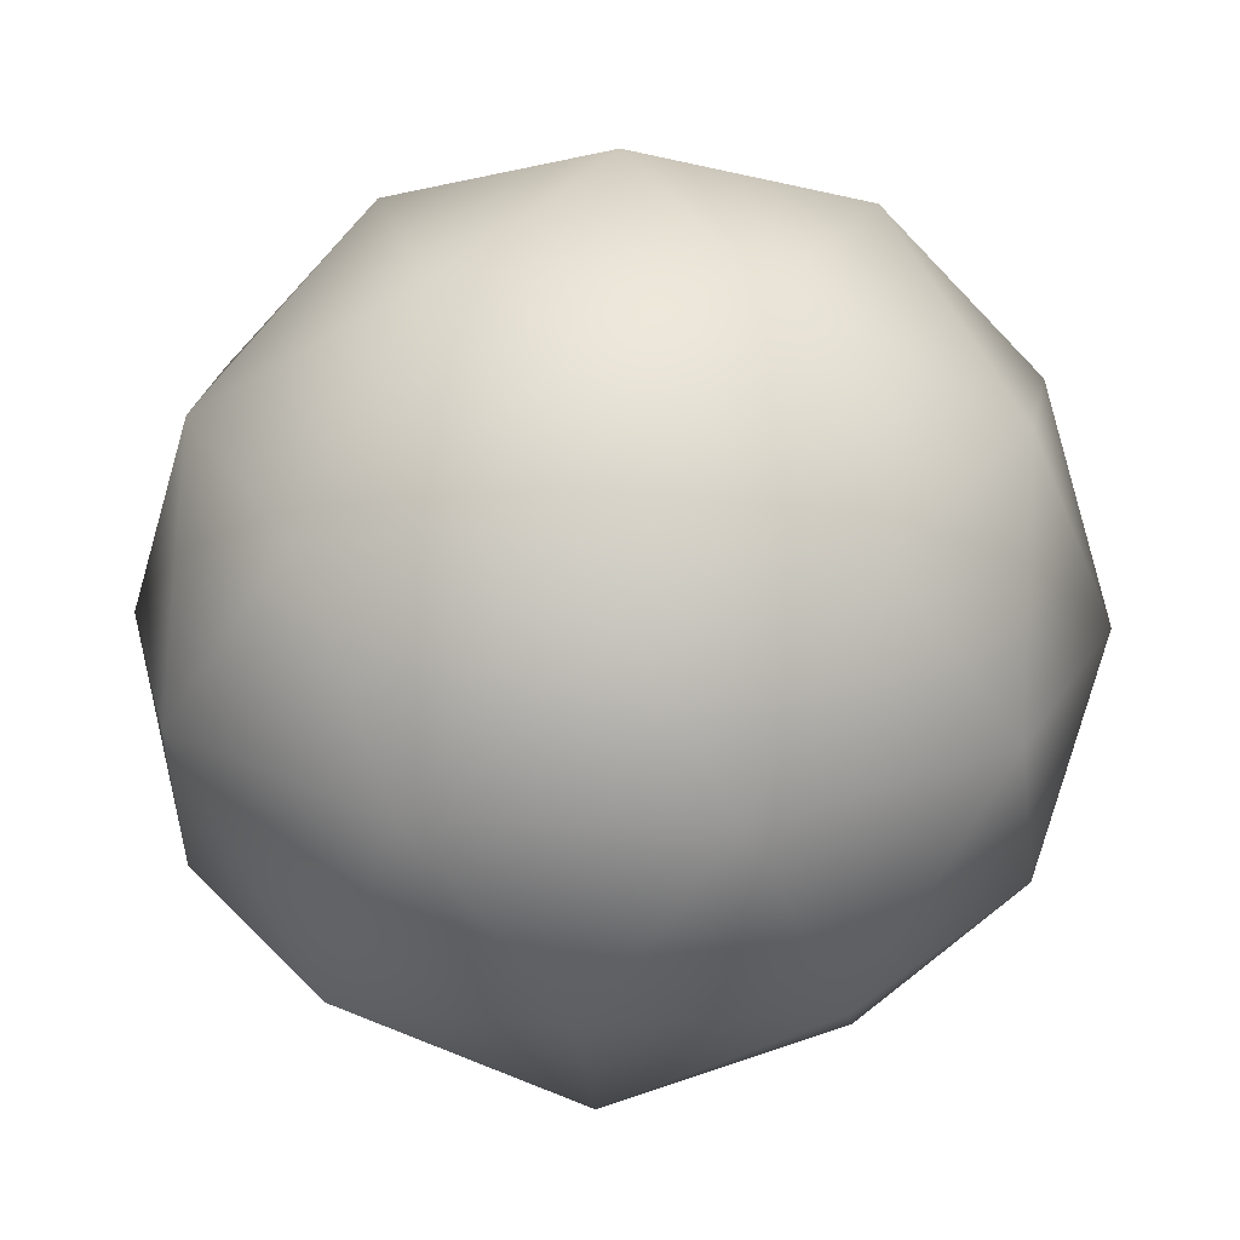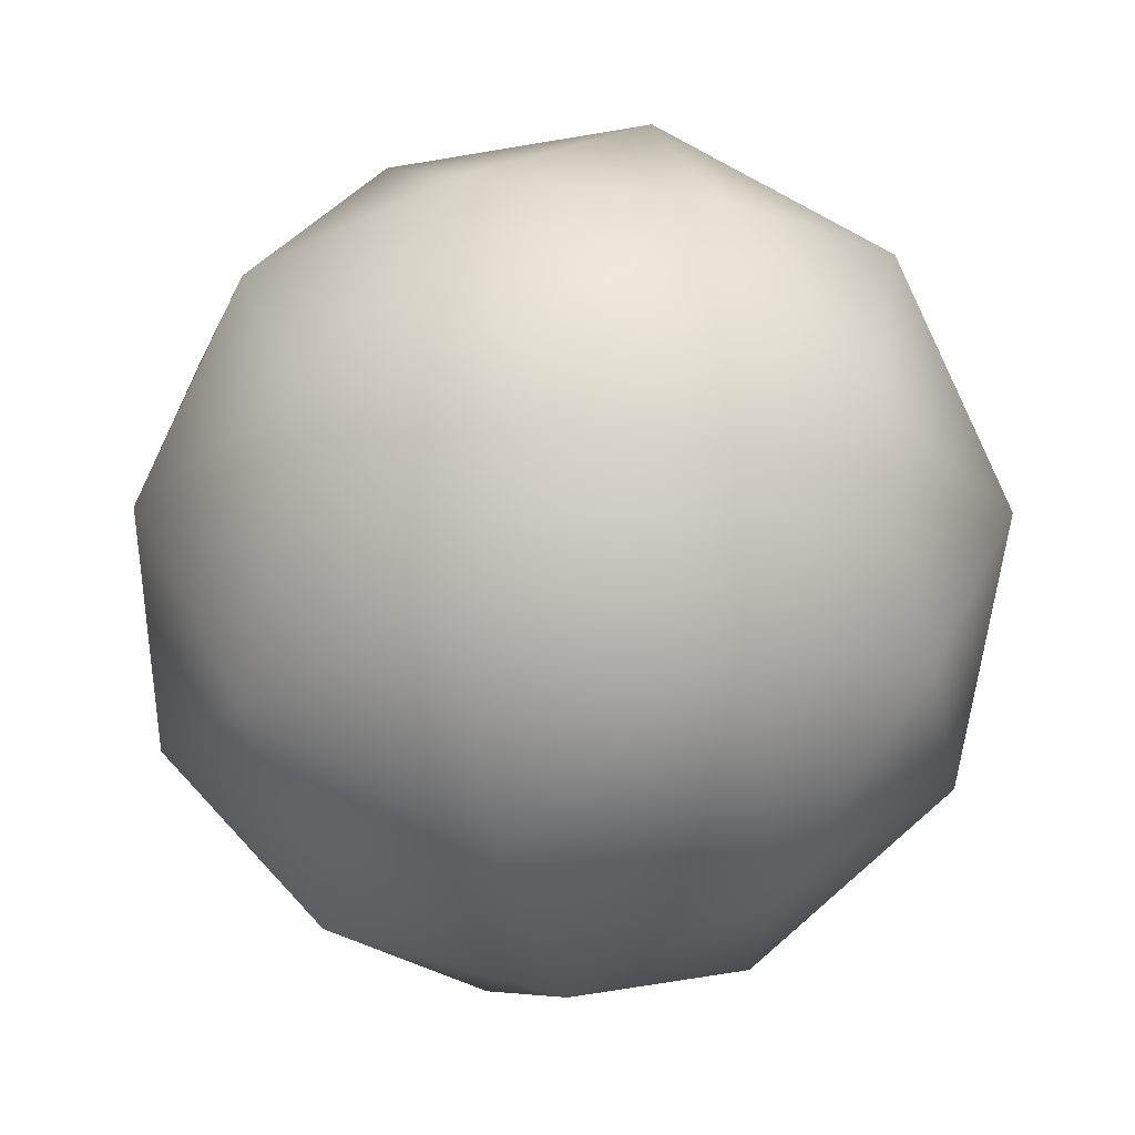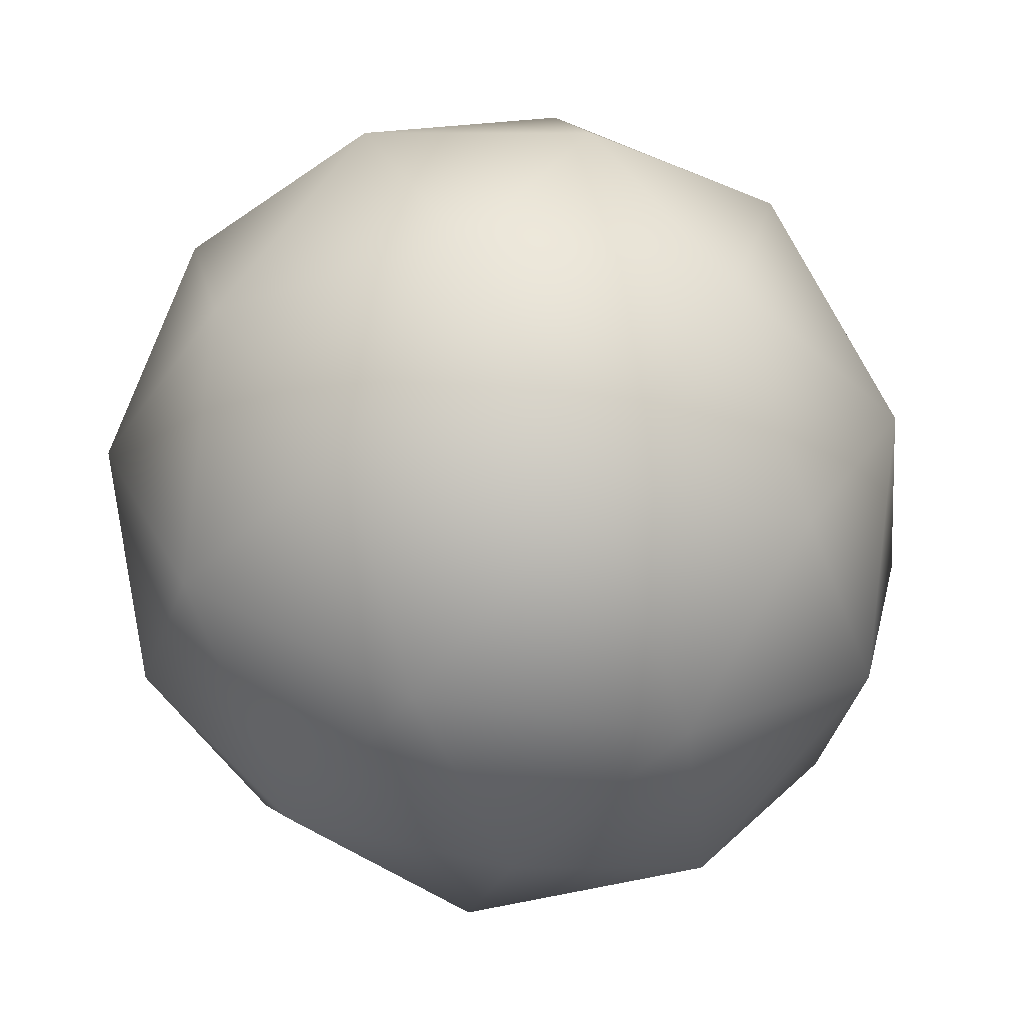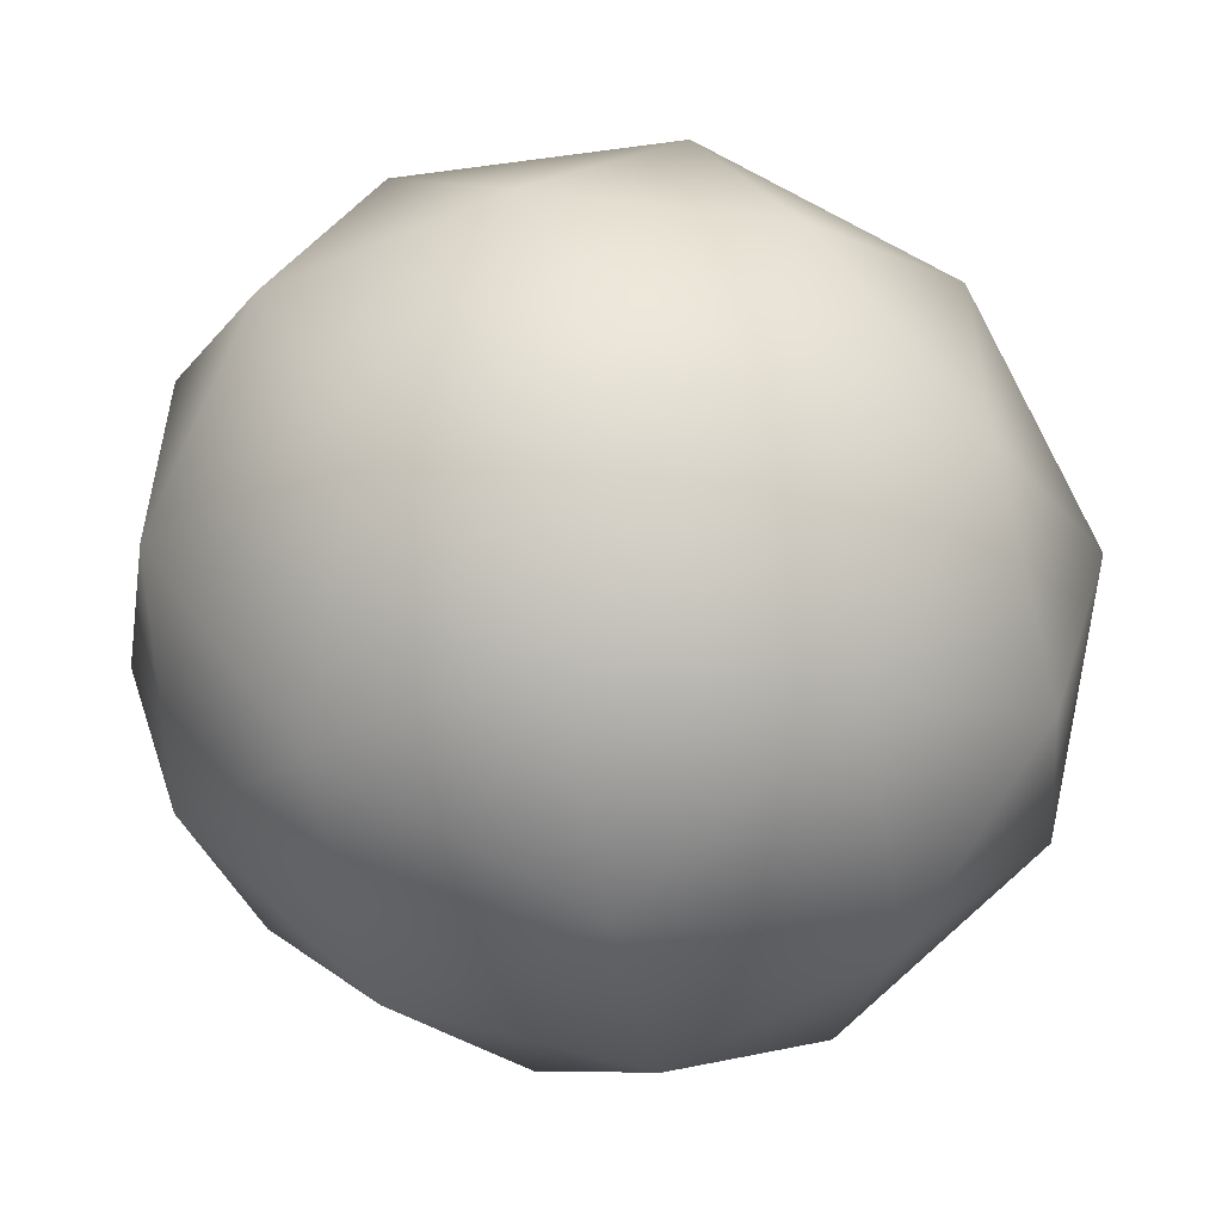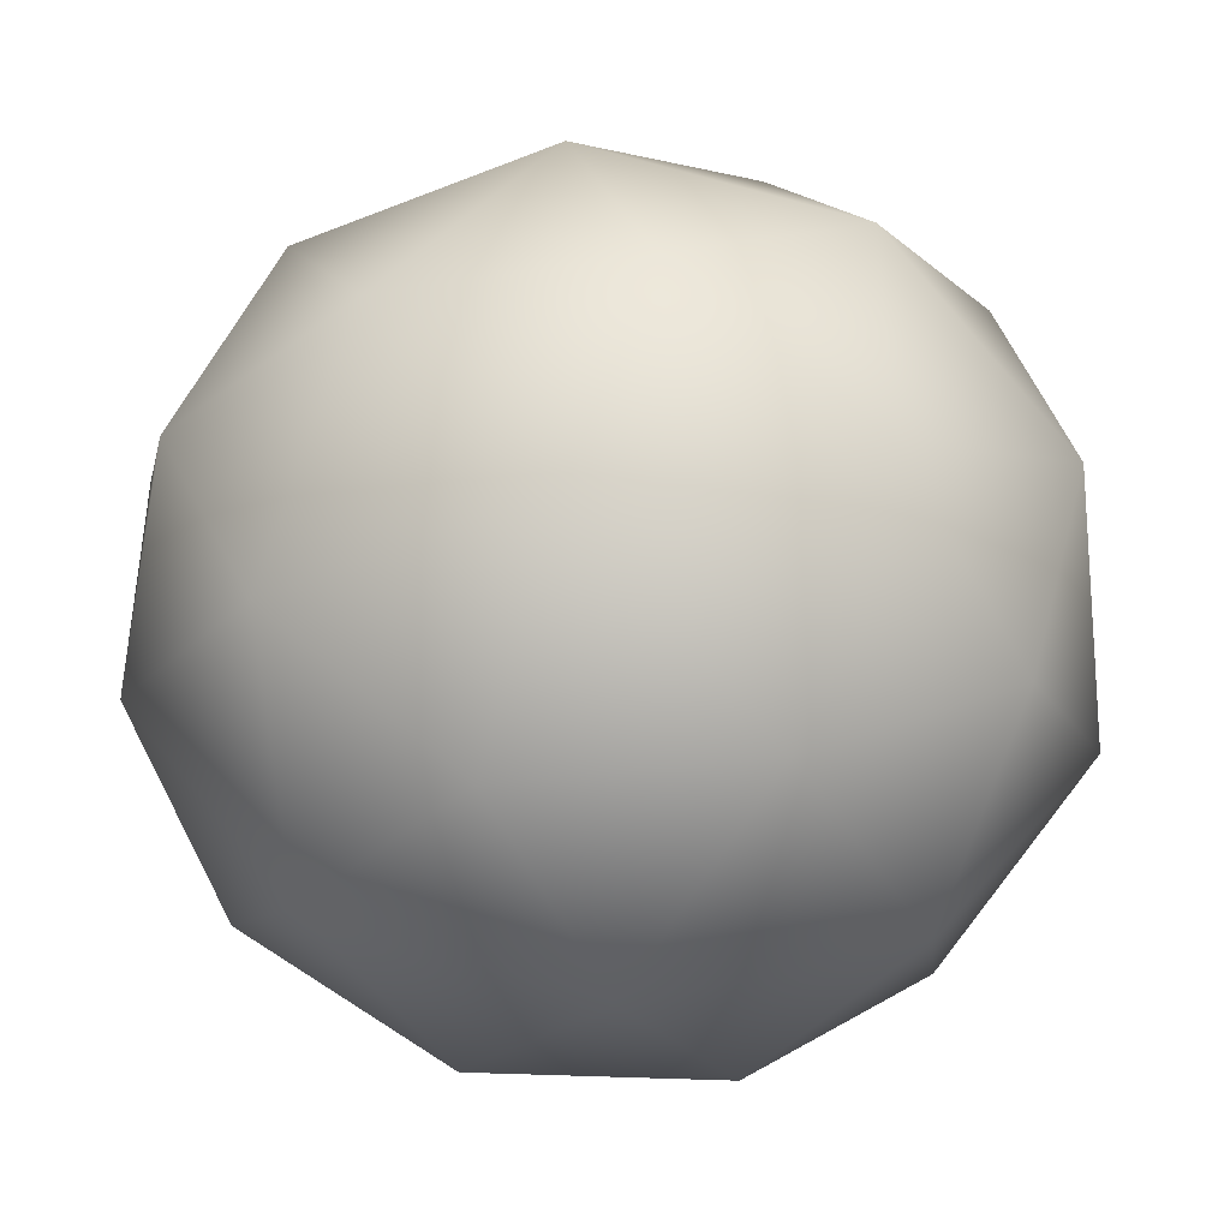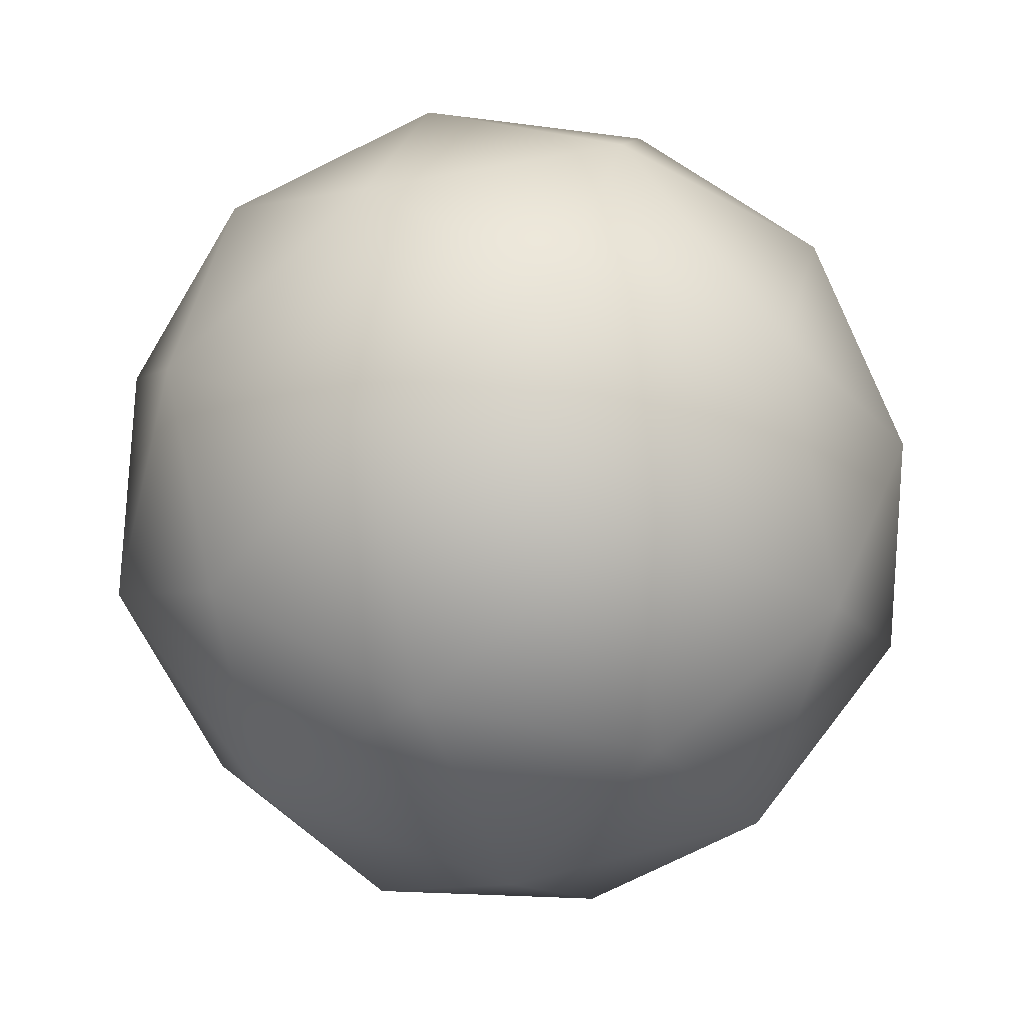
<metadata>
{"format":"obj","ext":"obj","renderer":"f3d","projection":"perspective","resolution":1024,"background":"white","views":[{"elev":22.0,"azim":129.9,"up":"+Y"},{"elev":-22.8,"azim":70.2,"up":"+Y"},{"elev":-35.0,"azim":-66.9,"up":"+Y"},{"elev":-54.8,"azim":157.7,"up":"+Z"},{"elev":-42.6,"azim":175.2,"up":"+Z"},{"elev":-29.5,"azim":-70.6,"up":"+Z"}]}
</metadata>
<code>
o Icosphere
v 0 -1 0
v 0.7608 -0.4472 0.5257
v -0.2906 -0.4472 0.8506
v -0.9405 -0.4472 0
v -0.2906 -0.4472 -0.8506
v 0.7608 -0.4472 -0.5257
v 0.2906 0.4472 0.8506
v -0.7608 0.4472 0.5257
v -0.7608 0.4472 -0.5257
v 0.2906 0.4472 -0.8506
v 0.9405 0.4472 0
v 0 1 0
v -0.1708 -0.8507 0.5
v 0.4472 -0.8507 0.309
v 0.2764 -0.5257 0.809
v 0.8944 -0.5257 0
v 0.4472 -0.8507 -0.309
v -0.5528 -0.8507 0
v -0.7236 -0.5257 0.5
v -0.1708 -0.8507 -0.5
v -0.7236 -0.5257 -0.5
v 0.2764 -0.5257 -0.809
v 1 0 0.309
v 1 0 -0.309
v 0 0 1
v 0.618 0 0.809
v -1 0 0.309
v -0.618 0 0.809
v -0.618 0 -0.809
v -1 0 -0.309
v 0.618 0 -0.809
v 0 0 -1
v 0.7236 0.5257 0.5
v -0.2764 0.5257 0.809
v -0.8944 0.5257 0
v -0.2764 0.5257 -0.809
v 0.7236 0.5257 -0.5
v 0.1708 0.8507 0.5
v 0.5528 0.8507 0
v -0.4472 0.8507 0.309
v -0.4472 0.8507 -0.309
v 0.1708 0.8507 -0.5
f 1 14 13
f 2 14 16
f 1 13 18
f 1 18 20
f 1 20 17
f 2 16 23
f 3 15 25
f 4 19 27
f 5 21 29
f 6 22 31
f 2 23 26
f 3 25 28
f 4 27 30
f 5 29 32
f 6 31 24
f 7 33 38
f 8 34 40
f 9 35 41
f 10 36 42
f 11 37 39
f 39 42 12
f 39 37 42
f 37 10 42
f 42 41 12
f 42 36 41
f 36 9 41
f 41 40 12
f 41 35 40
f 35 8 40
f 40 38 12
f 40 34 38
f 34 7 38
f 38 39 12
f 38 33 39
f 33 11 39
f 24 37 11
f 24 31 37
f 31 10 37
f 32 36 10
f 32 29 36
f 29 9 36
f 30 35 9
f 30 27 35
f 27 8 35
f 28 34 8
f 28 25 34
f 25 7 34
f 26 33 7
f 26 23 33
f 23 11 33
f 31 32 10
f 31 22 32
f 22 5 32
f 29 30 9
f 29 21 30
f 21 4 30
f 27 28 8
f 27 19 28
f 19 3 28
f 25 26 7
f 25 15 26
f 15 2 26
f 23 24 11
f 23 16 24
f 16 6 24
f 17 22 6
f 17 20 22
f 20 5 22
f 20 21 5
f 20 18 21
f 18 4 21
f 18 19 4
f 18 13 19
f 13 3 19
f 16 17 6
f 16 14 17
f 14 1 17
f 13 15 3
f 13 14 15
f 14 2 15

</code>
